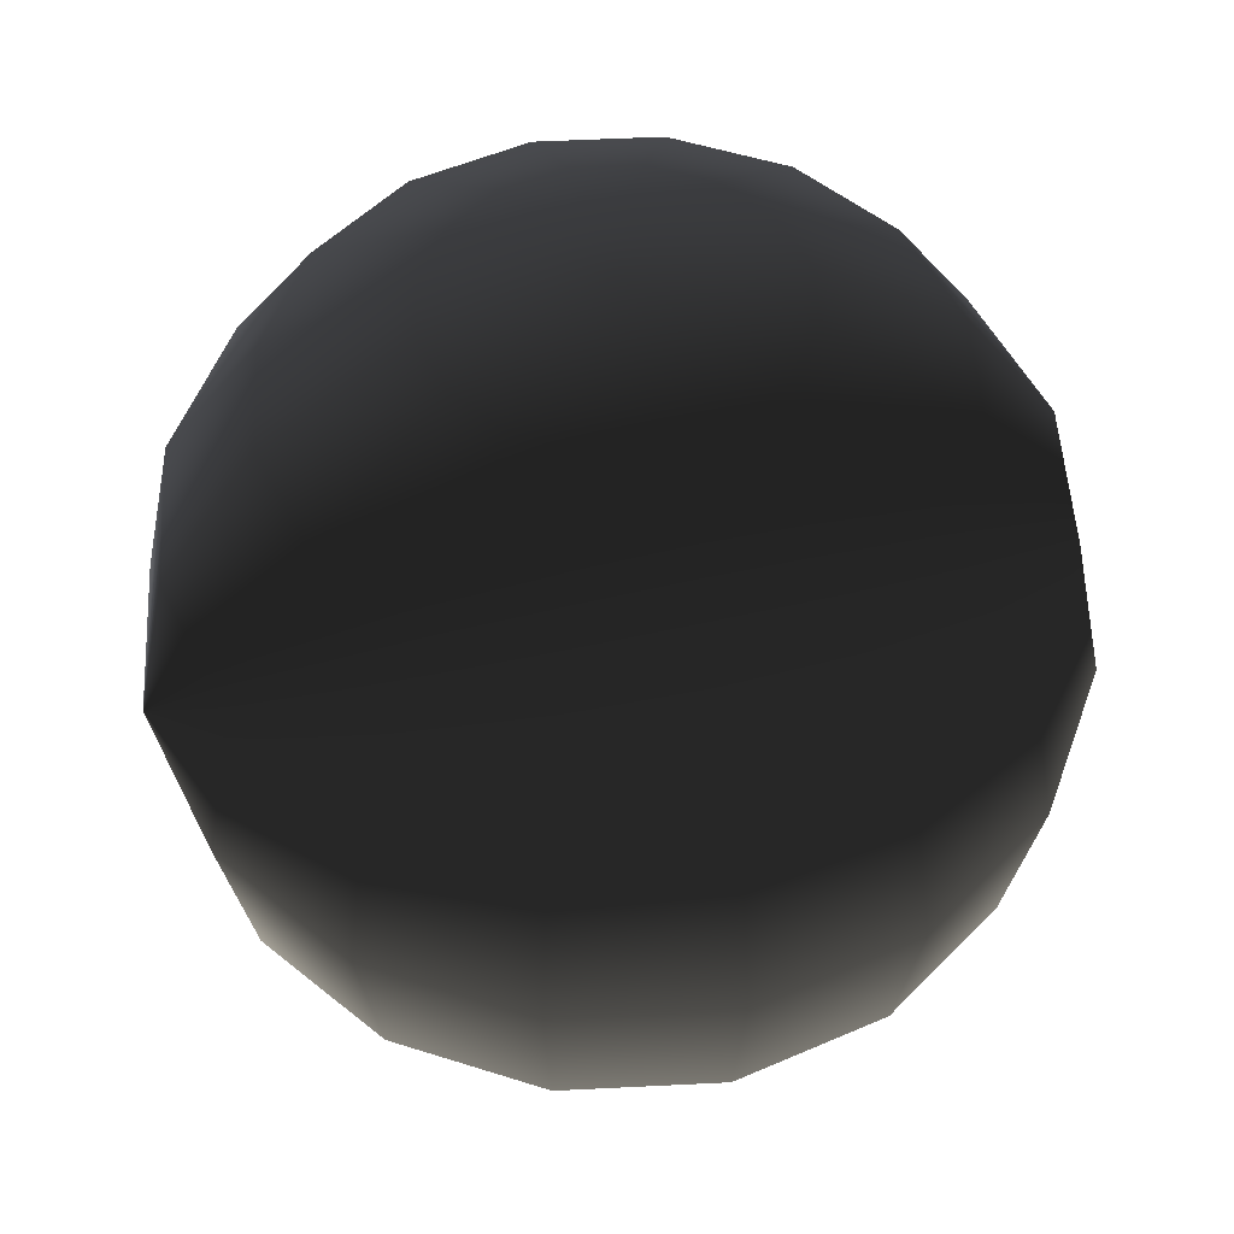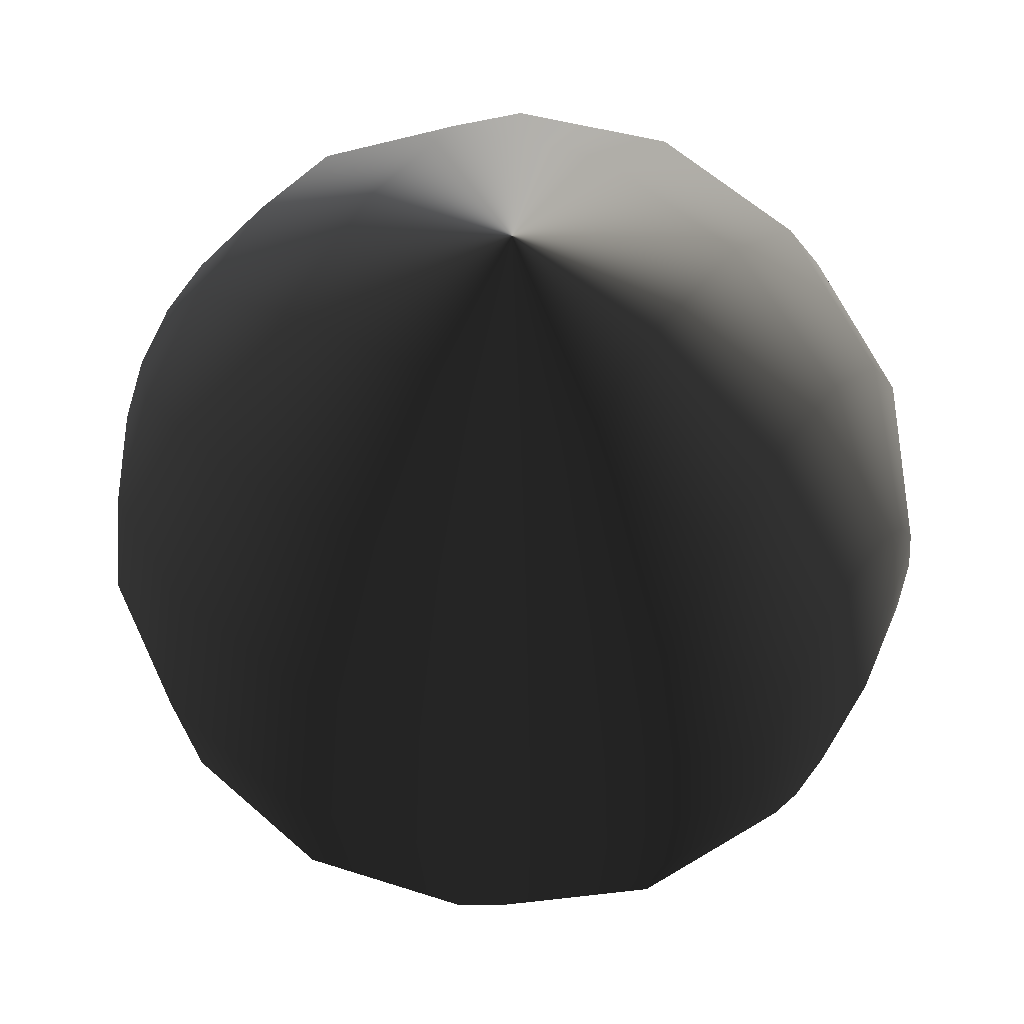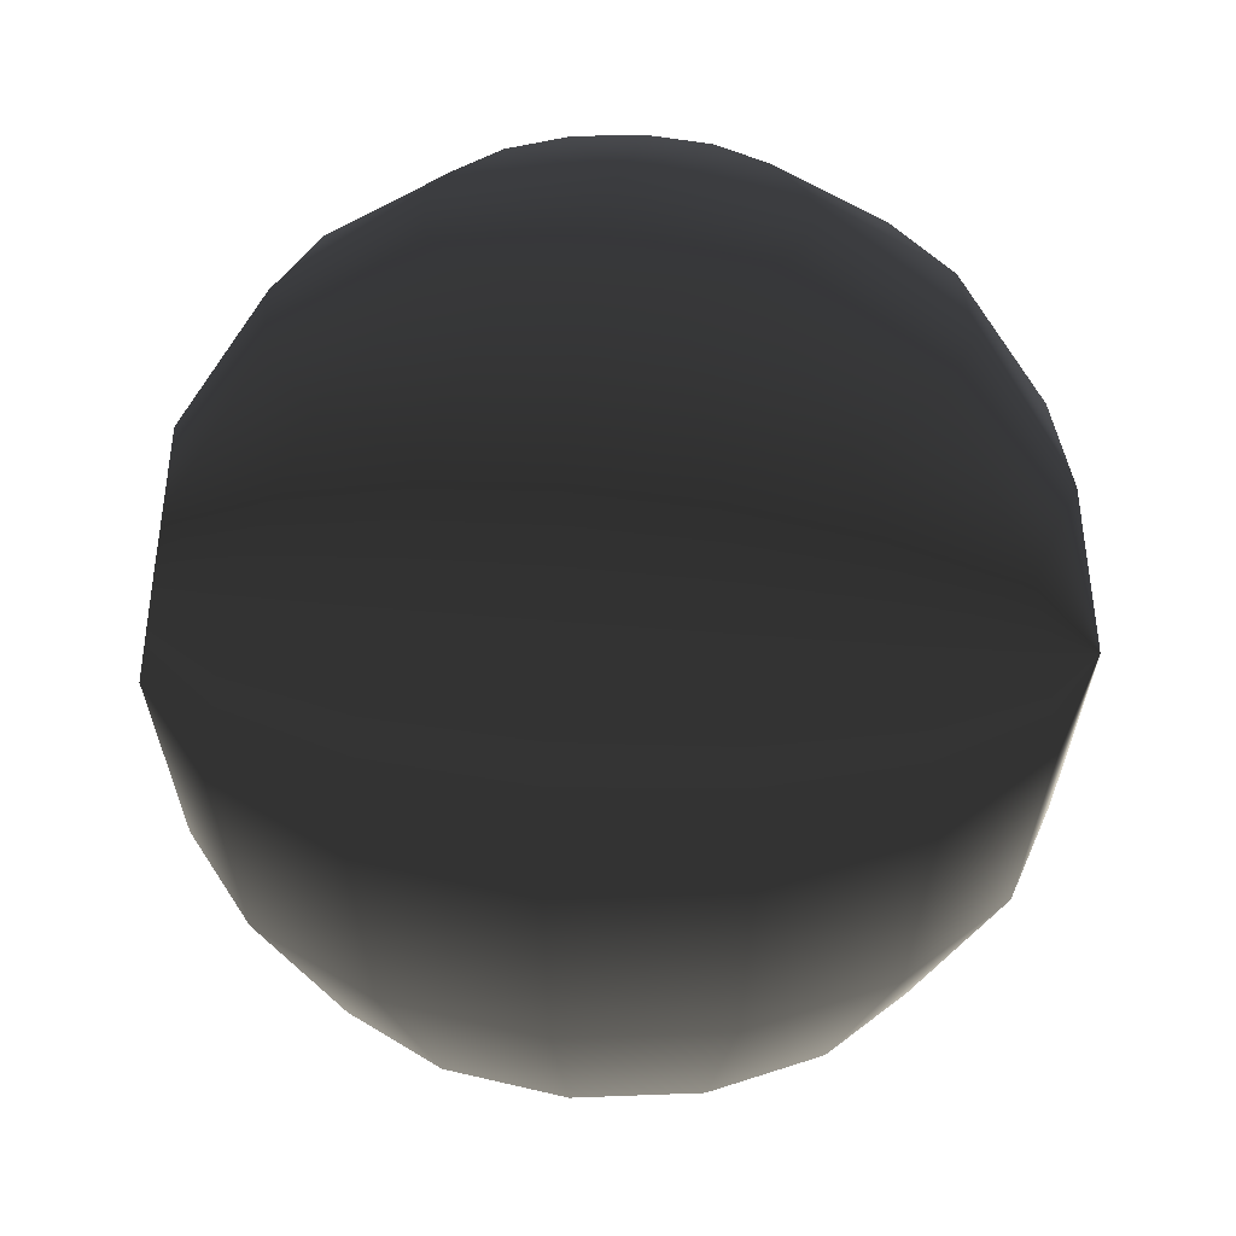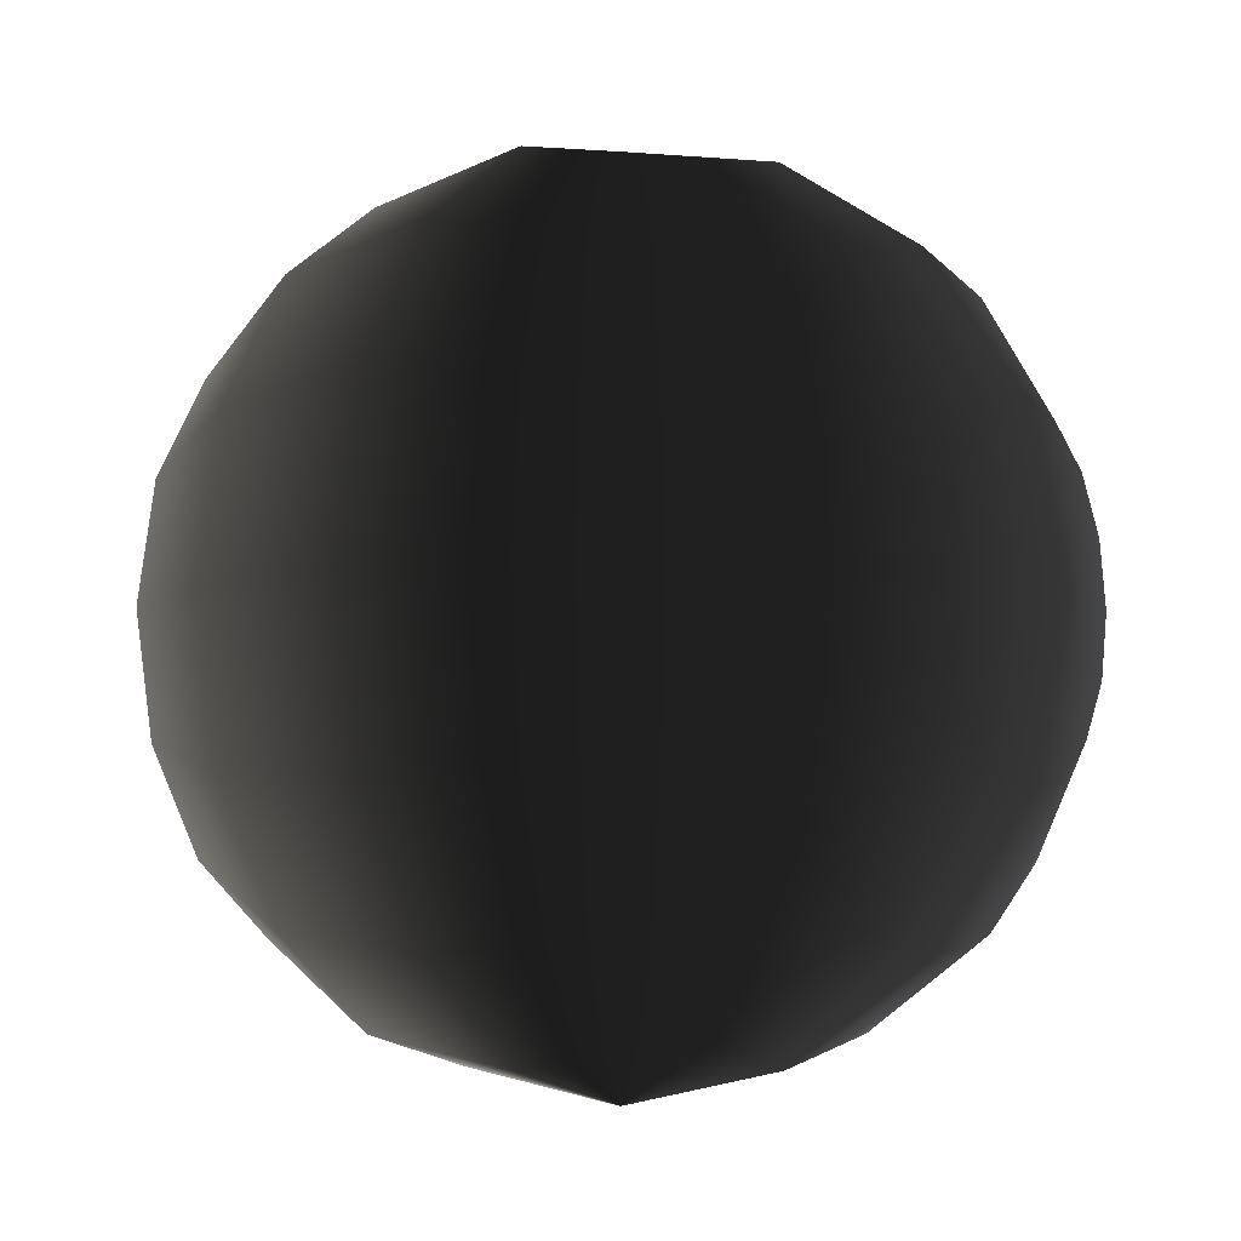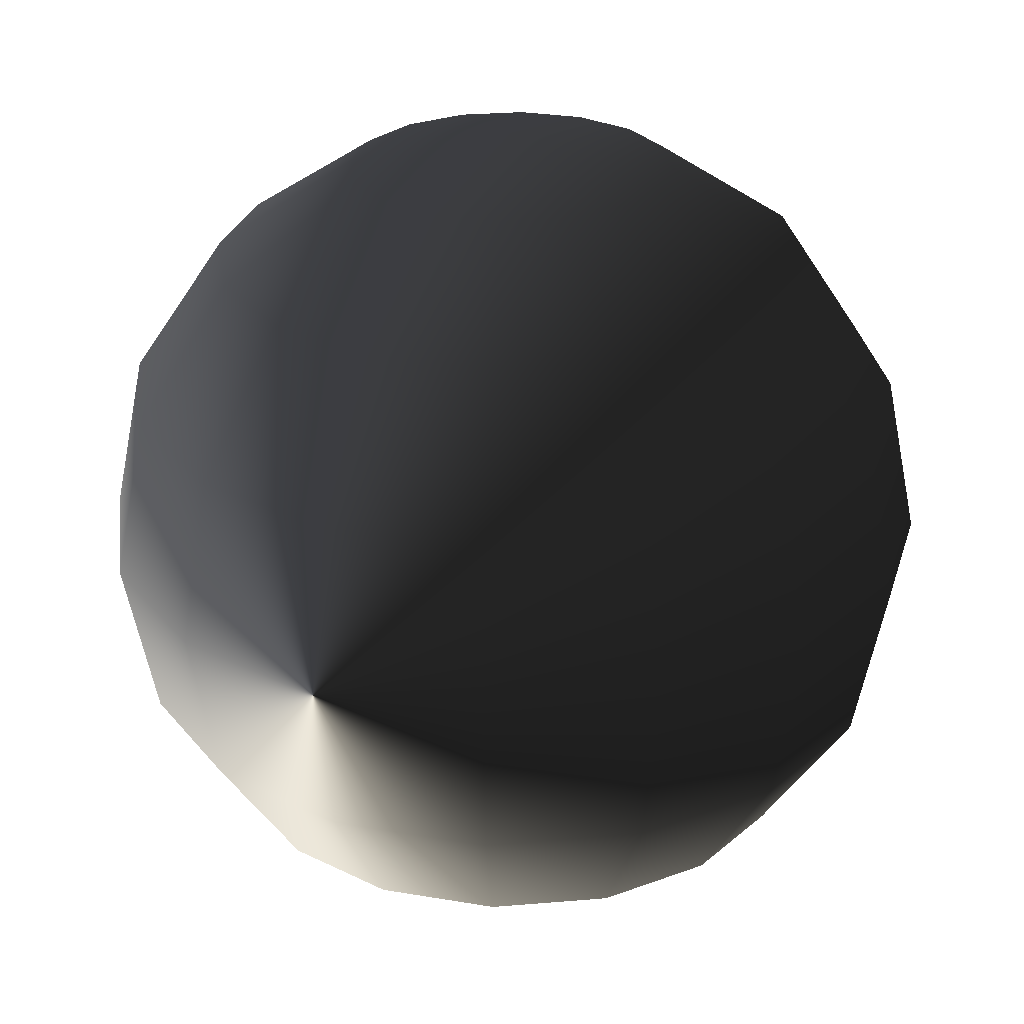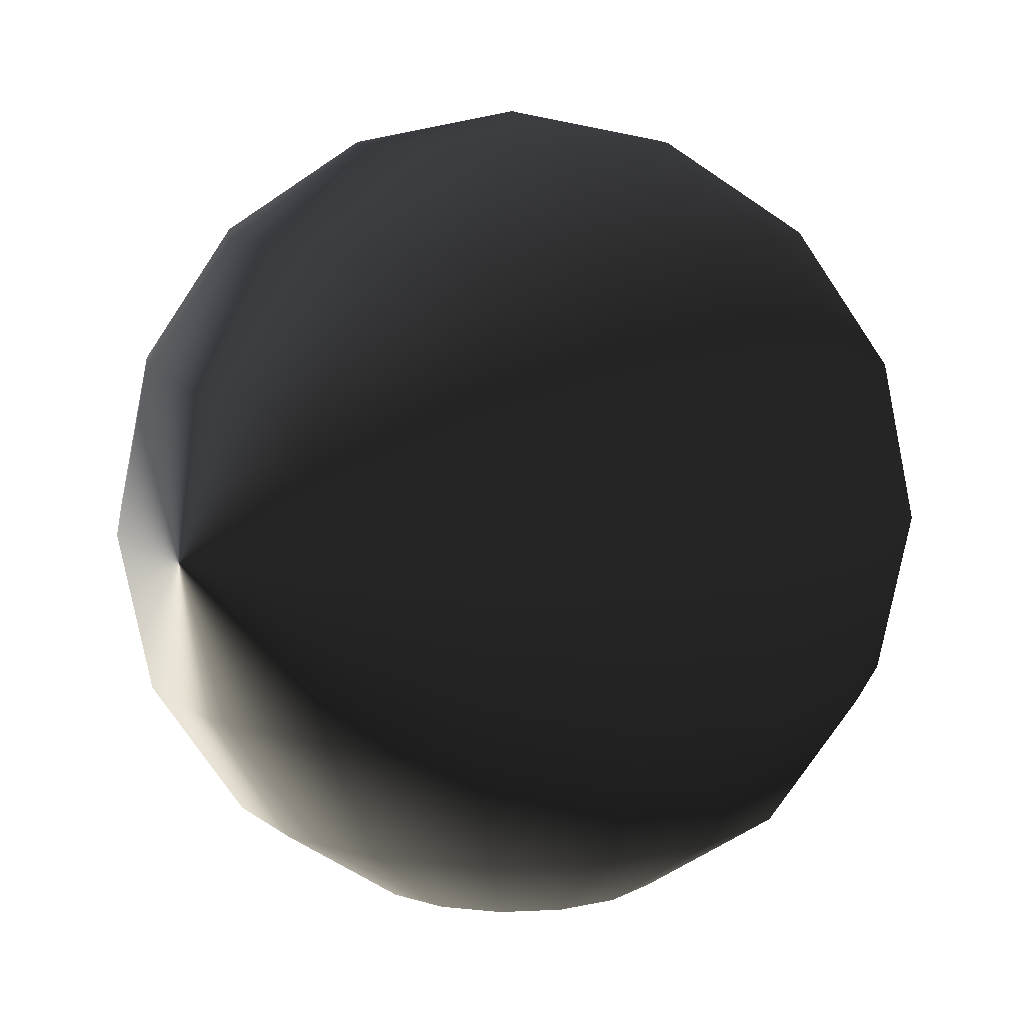
<metadata>
{"format":"obj","ext":"obj","renderer":"f3d","projection":"perspective","resolution":1024,"background":"white","views":[{"elev":50.5,"azim":-104.4,"up":"+Z"},{"elev":52.1,"azim":-58.0,"up":"+Y"},{"elev":31.4,"azim":-82.0,"up":"+Z"},{"elev":-6.8,"azim":121.7,"up":"+Y"},{"elev":27.0,"azim":26.2,"up":"+Z"},{"elev":10.4,"azim":49.4,"up":"+Z"}]}
</metadata>
<code>
v 4.349 1.801 11.36
v 4.707 2.057e-06 11.36
v -5.377e-07 2.004e-06 12.3
v 3.328 3.328 11.36
v 1.801 4.349 11.36
v 2.14e-07 4.707 11.36
v -1.801 4.349 11.36
v -3.328 3.328 11.36
v -4.349 1.801 11.36
v -4.707 1.795e-06 11.36
v -4.349 -1.801 11.36
v -3.328 -3.328 11.36
v -1.801 -4.349 11.36
v 2.571e-06 -4.707 11.36
v 1.801 -4.349 11.36
v 3.328 -3.328 11.36
v 4.349 -1.801 11.36
v 8.035 3.328 8.697
v 8.697 1.797e-06 8.697
v 6.15 6.15 8.697
v 3.328 8.035 8.697
v 9.331e-07 8.697 8.697
v -3.328 8.035 8.697
v -6.15 6.15 8.697
v -8.035 3.328 8.697
v -8.697 1.313e-06 8.697
v -8.035 -3.328 8.697
v -6.15 -6.15 8.697
v -3.328 -8.035 8.697
v 5.288e-06 -8.697 8.697
v 3.328 -8.035 8.697
v 6.15 -6.15 8.697
v 8.035 -3.328 8.697
v 10.5 4.349 4.707
v 11.36 1.264e-06 4.707
v 8.035 8.035 4.707
v 4.349 10.5 4.707
v 1.51e-06 11.36 4.707
v -4.349 10.5 4.707
v -8.035 8.035 4.707
v -10.5 4.349 4.707
v -11.36 6.314e-07 4.707
v -10.5 -4.349 4.707
v -8.035 -8.035 4.707
v -4.349 -10.5 4.707
v 7.2e-06 -11.36 4.707
v 4.349 -10.5 4.707
v 8.035 -8.035 4.707
v 10.5 -4.349 4.707
v 11.36 4.707 -8.095e-07
v 12.3 5.376e-07 -1.683e-09
v 8.697 8.697 -1.576e-06
v 4.707 11.36 -2.185e-06
v 1.857e-06 12.3 -2.543e-06
v -4.707 11.36 -2.596e-06
v -8.697 8.697 -2.336e-06
v -11.36 4.707 -1.803e-06
v -12.3 -1.467e-07 -1.077e-06
v -11.36 -4.707 -2.692e-07
v -8.697 -8.697 4.975e-07
v -4.707 -11.36 1.106e-06
v 8.016e-06 -12.3 1.465e-06
v 4.707 -11.36 1.518e-06
v 8.697 -8.697 1.258e-06
v 11.36 -4.707 7.243e-07
v 10.5 4.349 -4.707
v 11.36 -2.701e-07 -4.707
v 8.035 8.035 -4.707
v 4.349 10.5 -4.707
v 1.922e-06 11.36 -4.707
v -4.349 10.5 -4.707
v -8.035 8.035 -4.707
v -10.5 4.349 -4.707
v -11.36 -9.024e-07 -4.707
v -10.5 -4.349 -4.707
v -8.035 -8.035 -4.707
v -4.349 -10.5 -4.707
v 7.611e-06 -11.36 -4.707
v 4.349 -10.5 -4.707
v 8.035 -8.035 -4.707
v 10.5 -4.349 -4.707
v 8.035 3.328 -8.697
v 8.697 -1.037e-06 -8.697
v 6.15 6.15 -8.697
v 3.328 8.035 -8.697
v 1.693e-06 8.697 -8.697
v -3.328 8.035 -8.697
v -6.15 6.15 -8.697
v -8.035 3.328 -8.697
v -8.697 -1.521e-06 -8.697
v -8.035 -3.328 -8.697
v -6.15 -6.15 -8.697
v -3.328 -8.035 -8.697
v 6.048e-06 -8.697 -8.697
v 3.328 -8.035 -8.697
v 6.15 -6.15 -8.697
v 8.035 -3.328 -8.697
v 4.349 1.801 -11.36
v 4.707 -1.646e-06 -11.36
v 3.328 3.328 -11.36
v 1.801 4.349 -11.36
v 1.207e-06 4.707 -11.36
v -1.801 4.349 -11.36
v -3.328 3.328 -11.36
v -4.349 1.801 -11.36
v -4.707 -1.908e-06 -11.36
v -4.349 -1.801 -11.36
v -3.328 -3.328 -11.36
v -1.801 -4.349 -11.36
v 3.564e-06 -4.707 -11.36
v 1.801 -4.349 -11.36
v 3.328 -3.328 -11.36
v 4.349 -1.801 -11.36
v 5.377e-07 -2.004e-06 -12.3
f 1 2 3
f 4 1 3
f 5 4 3
f 6 5 3
f 7 6 3
f 8 7 3
f 9 8 3
f 10 9 3
f 11 10 3
f 12 11 3
f 13 12 3
f 14 13 3
f 15 14 3
f 16 15 3
f 17 16 3
f 2 17 3
f 18 19 2
f 1 18 2
f 20 18 1
f 4 20 1
f 21 20 4
f 5 21 4
f 22 21 5
f 6 22 5
f 23 22 6
f 7 23 6
f 24 23 7
f 8 24 7
f 25 24 8
f 9 25 8
f 26 25 9
f 10 26 9
f 27 26 10
f 11 27 10
f 28 27 11
f 12 28 11
f 29 28 12
f 13 29 12
f 30 29 13
f 14 30 13
f 31 30 14
f 15 31 14
f 32 31 15
f 16 32 15
f 33 32 16
f 17 33 16
f 19 33 17
f 2 19 17
f 34 35 19
f 18 34 19
f 36 34 18
f 20 36 18
f 37 36 20
f 21 37 20
f 38 37 21
f 22 38 21
f 39 38 22
f 23 39 22
f 40 39 23
f 24 40 23
f 41 40 24
f 25 41 24
f 42 41 25
f 26 42 25
f 43 42 26
f 27 43 26
f 44 43 27
f 28 44 27
f 45 44 28
f 29 45 28
f 46 45 29
f 30 46 29
f 47 46 30
f 31 47 30
f 48 47 31
f 32 48 31
f 49 48 32
f 33 49 32
f 35 49 33
f 19 35 33
f 50 51 35
f 34 50 35
f 52 50 34
f 36 52 34
f 53 52 36
f 37 53 36
f 54 53 37
f 38 54 37
f 55 54 38
f 39 55 38
f 56 55 39
f 40 56 39
f 57 56 40
f 41 57 40
f 58 57 41
f 42 58 41
f 59 58 42
f 43 59 42
f 60 59 43
f 44 60 43
f 61 60 44
f 45 61 44
f 62 61 45
f 46 62 45
f 63 62 46
f 47 63 46
f 64 63 47
f 48 64 47
f 65 64 48
f 49 65 48
f 51 65 49
f 35 51 49
f 66 67 51
f 50 66 51
f 68 66 50
f 52 68 50
f 69 68 52
f 53 69 52
f 70 69 53
f 54 70 53
f 71 70 54
f 55 71 54
f 72 71 55
f 56 72 55
f 73 72 56
f 57 73 56
f 74 73 57
f 58 74 57
f 75 74 58
f 59 75 58
f 76 75 59
f 60 76 59
f 77 76 60
f 61 77 60
f 78 77 61
f 62 78 61
f 79 78 62
f 63 79 62
f 80 79 63
f 64 80 63
f 81 80 64
f 65 81 64
f 67 81 65
f 51 67 65
f 82 83 67
f 66 82 67
f 84 82 66
f 68 84 66
f 85 84 68
f 69 85 68
f 86 85 69
f 70 86 69
f 87 86 70
f 71 87 70
f 88 87 71
f 72 88 71
f 89 88 72
f 73 89 72
f 90 89 73
f 74 90 73
f 91 90 74
f 75 91 74
f 92 91 75
f 76 92 75
f 93 92 76
f 77 93 76
f 94 93 77
f 78 94 77
f 95 94 78
f 79 95 78
f 96 95 79
f 80 96 79
f 97 96 80
f 81 97 80
f 83 97 81
f 67 83 81
f 98 99 83
f 82 98 83
f 100 98 82
f 84 100 82
f 101 100 84
f 85 101 84
f 102 101 85
f 86 102 85
f 103 102 86
f 87 103 86
f 104 103 87
f 88 104 87
f 105 104 88
f 89 105 88
f 106 105 89
f 90 106 89
f 107 106 90
f 91 107 90
f 108 107 91
f 92 108 91
f 109 108 92
f 93 109 92
f 110 109 93
f 94 110 93
f 111 110 94
f 95 111 94
f 112 111 95
f 96 112 95
f 113 112 96
f 97 113 96
f 99 113 97
f 83 99 97
f 99 98 114
f 98 100 114
f 100 101 114
f 101 102 114
f 102 103 114
f 103 104 114
f 104 105 114
f 105 106 114
f 106 107 114
f 107 108 114
f 108 109 114
f 109 110 114
f 110 111 114
f 111 112 114
f 112 113 114
f 113 99 114

</code>
